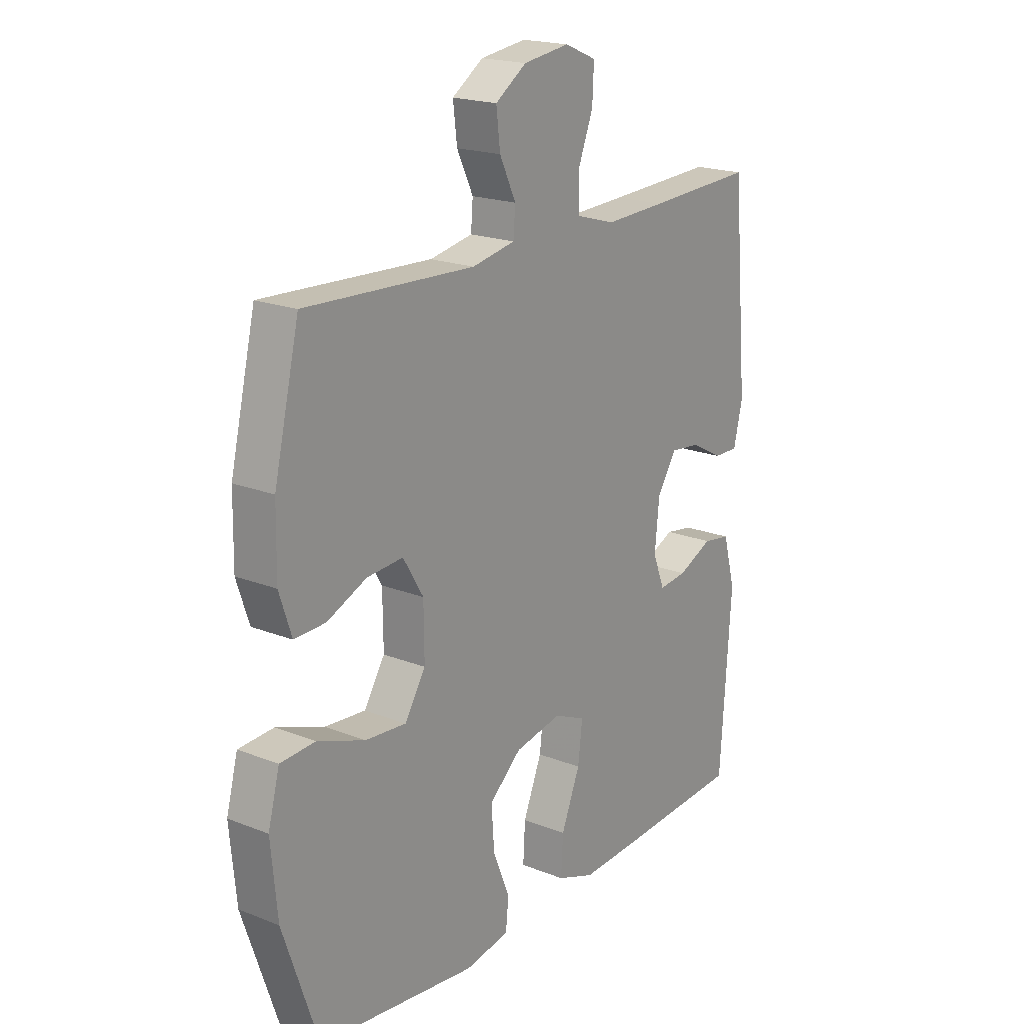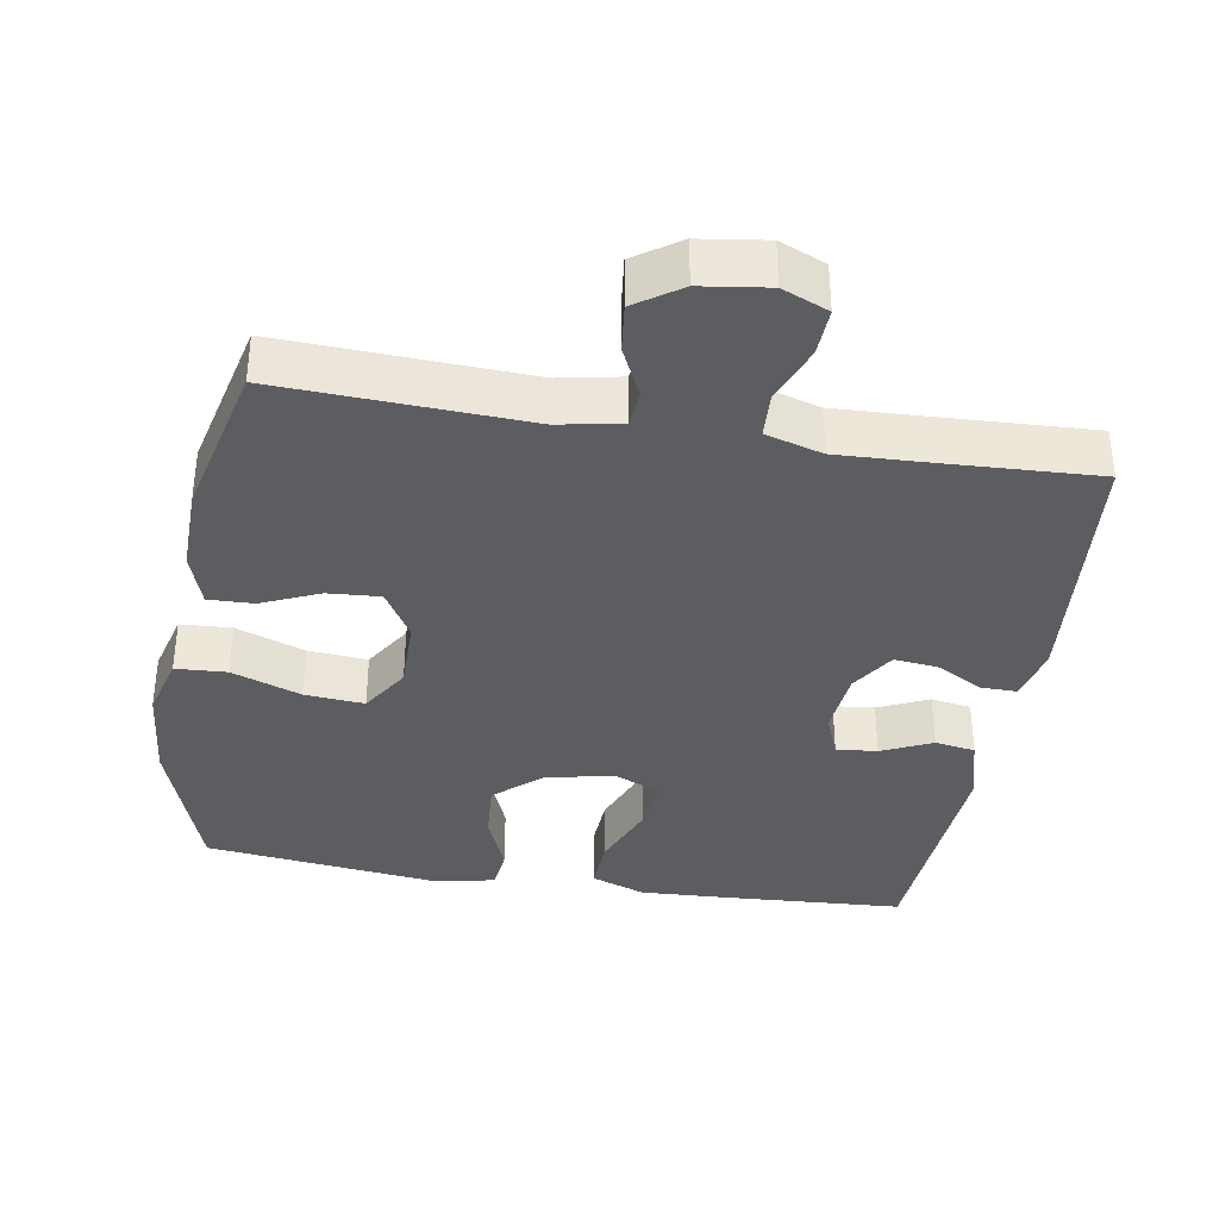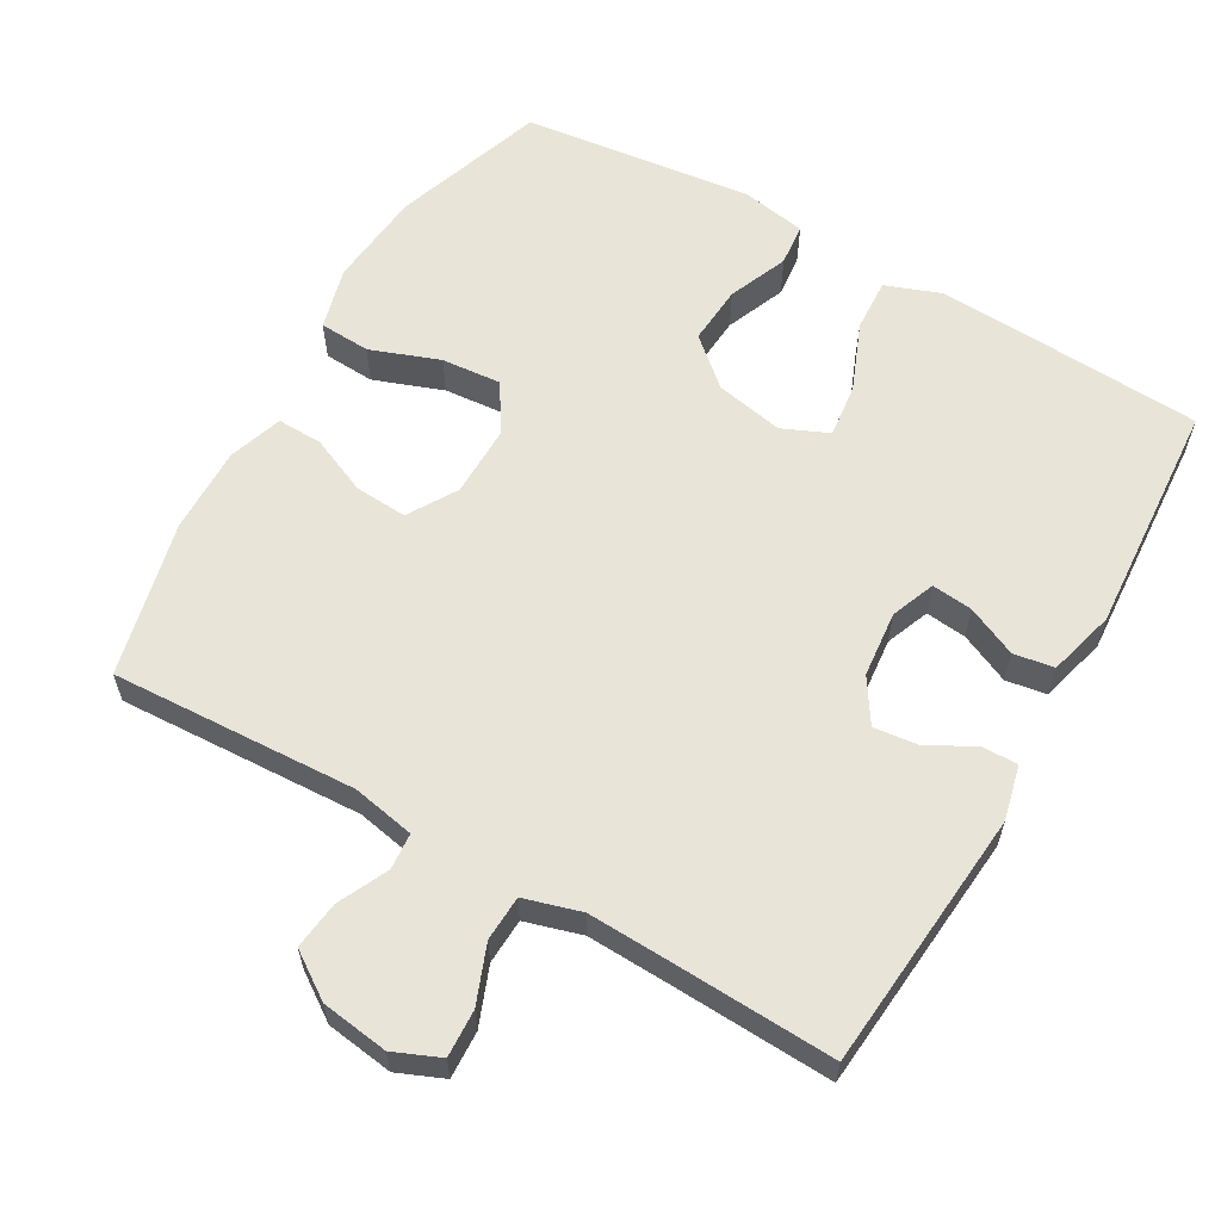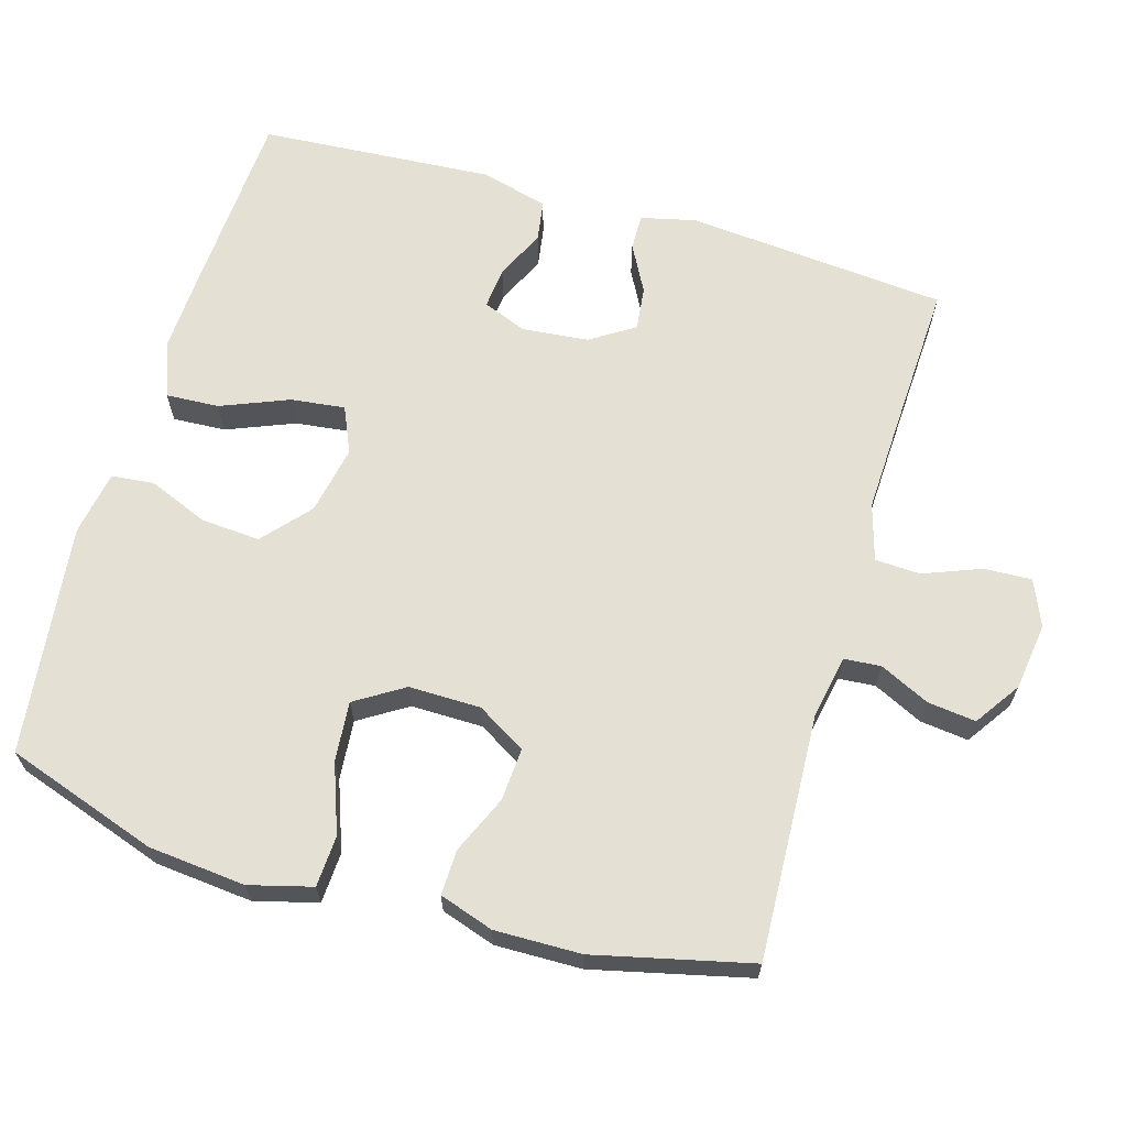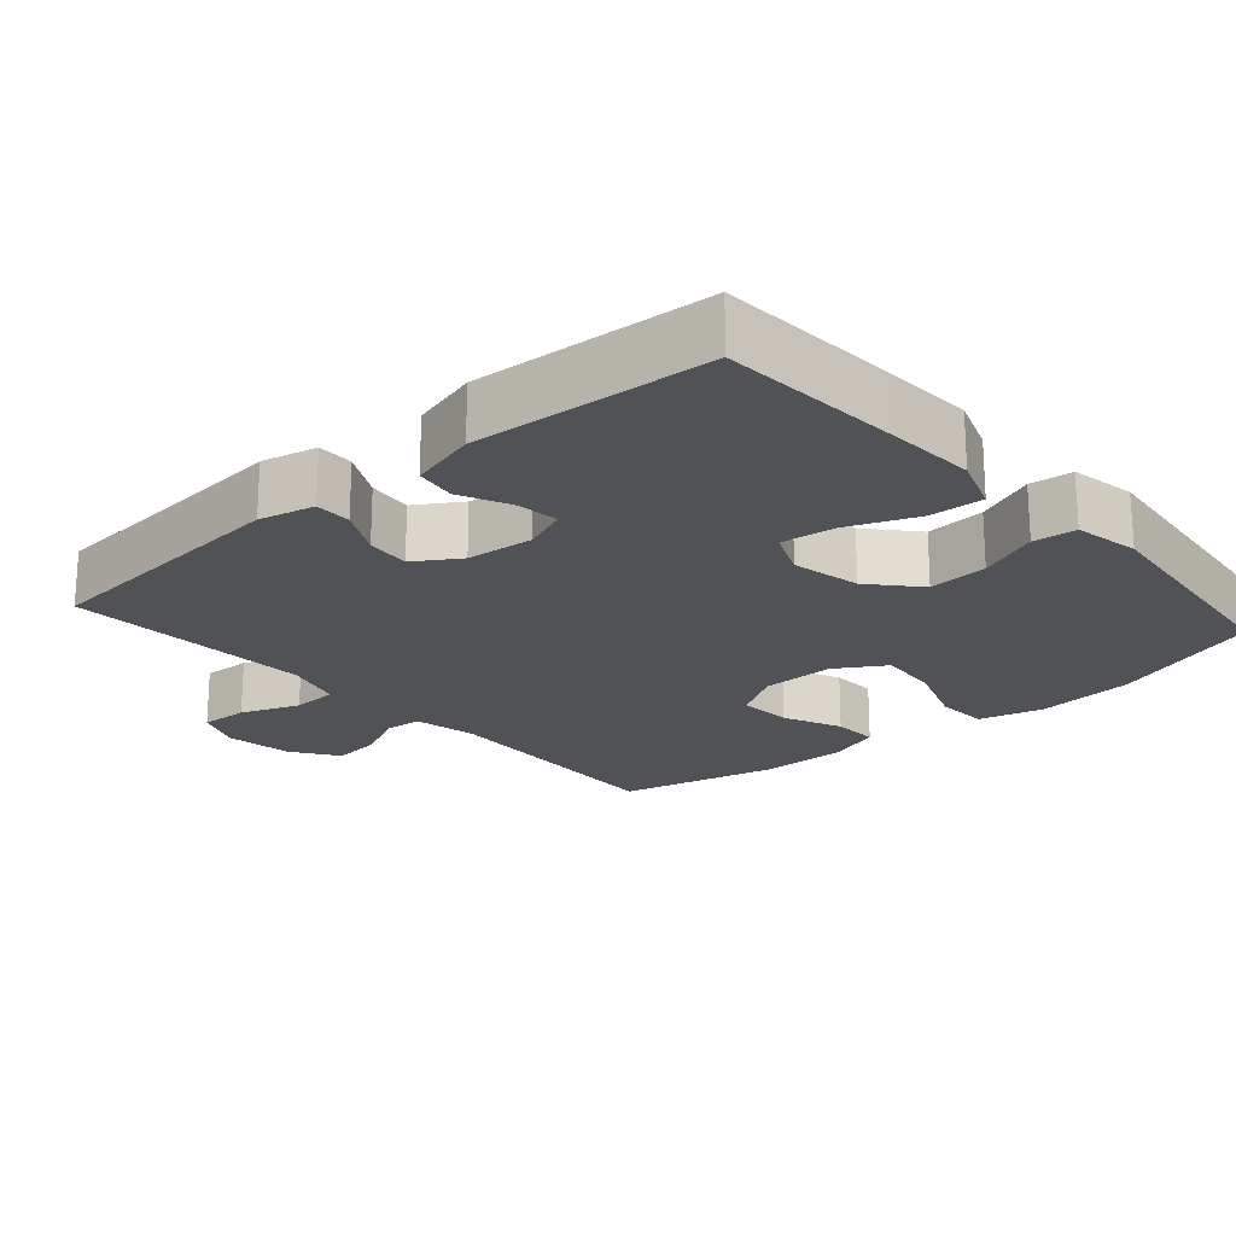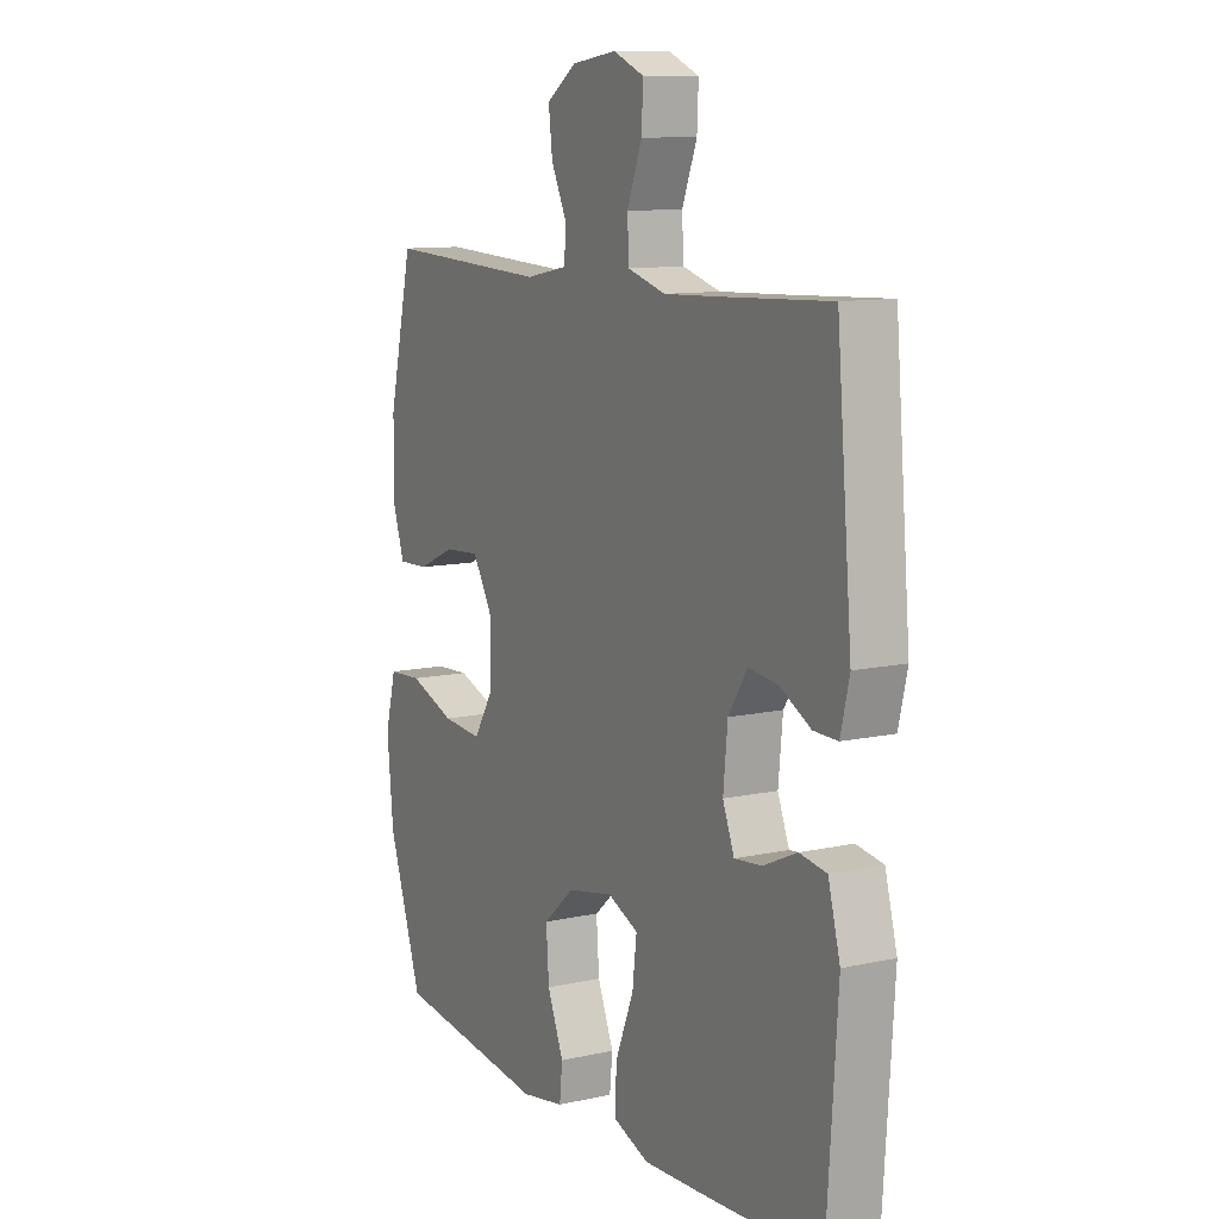
<metadata>
{"format":"obj","ext":"obj","renderer":"f3d","projection":"perspective","resolution":1024,"background":"white","views":[{"elev":19.6,"azim":-53.7,"up":"+Z"},{"elev":-36.5,"azim":-9.5,"up":"+Y"},{"elev":60.4,"azim":29.8,"up":"+Y"},{"elev":65.4,"azim":-73.7,"up":"+Y"},{"elev":-20.8,"azim":131.5,"up":"+Y"},{"elev":10.7,"azim":61.1,"up":"+Z"}]}
</metadata>
<code>
v -0.5 0.07 -0.5
v -0.572 0.07 -0.289
v -0.585 0.07 -0.154
v -0.562 0.07 -0.067
v -0.491 0.07 -0.063
v -0.395 0.07 -0.098
v -0.312 0.07 -0.105
v -0.27 0.07 -0.038
v -0.271 0.07 0.062
v -0.312 0.07 0.13
v -0.385 0.07 0.125
v -0.465 0.07 0.09
v -0.528 0.07 0.088
v -0.553 0.07 0.163
v -0.551 0.07 0.283
v -0.5 0.07 0.5
v -0.158 0.07 0.484
v -0.071 0.07 0.501
v -0.067 0.07 0.552
v -0.1 0.07 0.621
v -0.108 0.07 0.688
v -0.045 0.07 0.731
v 0.048 0.07 0.744
v 0.112 0.07 0.717
v 0.109 0.07 0.651
v 0.078 0.07 0.571
v 0.081 0.07 0.508
v 0.16 0.07 0.485
v 0.283 0.07 0.49
v 0.5 0.07 0.5
v 0.532 0.07 0.137
v 0.514 0.07 0.061
v 0.464 0.07 0.062
v 0.399 0.07 0.097
v 0.338 0.07 0.104
v 0.299 0.07 0.043
v 0.29 0.07 -0.049
v 0.314 0.07 -0.11
v 0.371 0.07 -0.104
v 0.441 0.07 -0.072
v 0.497 0.07 -0.081
v 0.522 0.07 -0.174
v 0.5 0.07 -0.5
v 0.248 0.07 -0.515
v 0.126 0.07 -0.521
v 0.05 0.07 -0.493
v 0.054 0.07 -0.419
v 0.092 0.07 -0.325
v 0.101 0.07 -0.25
v 0.037 0.07 -0.222
v -0.058 0.07 -0.241
v -0.123 0.07 -0.298
v -0.117 0.07 -0.38
v -0.083 0.07 -0.463
v -0.089 0.07 -0.522
v -0.179 0.07 -0.538
v -0.5 0 -0.5
v -0.572 0 -0.289
v -0.585 0 -0.154
v -0.562 0 -0.067
v -0.491 0 -0.063
v -0.395 0 -0.098
v -0.312 0 -0.105
v -0.27 0 -0.038
v -0.271 0 0.062
v -0.312 0 0.13
v -0.385 0 0.125
v -0.465 0 0.09
v -0.528 0 0.088
v -0.553 0 0.163
v -0.551 0 0.283
v -0.5 0 0.5
v -0.158 0 0.484
v -0.071 0 0.501
v -0.067 0 0.552
v -0.1 0 0.621
v -0.108 0 0.688
v -0.045 0 0.731
v 0.048 0 0.744
v 0.112 0 0.717
v 0.109 0 0.651
v 0.078 0 0.571
v 0.081 0 0.508
v 0.16 0 0.485
v 0.283 0 0.49
v 0.5 0 0.5
v 0.532 0 0.137
v 0.514 0 0.061
v 0.464 0 0.062
v 0.399 0 0.097
v 0.338 0 0.104
v 0.299 0 0.043
v 0.29 0 -0.049
v 0.314 0 -0.11
v 0.371 0 -0.104
v 0.441 0 -0.072
v 0.497 0 -0.081
v 0.522 0 -0.174
v 0.5 0 -0.5
v 0.248 0 -0.515
v 0.126 0 -0.521
v 0.05 0 -0.493
v 0.054 0 -0.419
v 0.092 0 -0.325
v 0.101 0 -0.25
v 0.037 0 -0.222
v -0.058 0 -0.241
v -0.123 0 -0.298
v -0.117 0 -0.38
v -0.083 0 -0.463
v -0.089 0 -0.522
v -0.179 0 -0.538
f 4 5 6
f 3 4 6
f 2 3 6
f 1 2 6
f 56 1 6
f 55 56 6
f 54 55 6
f 53 54 6
f 52 53 6 7
f 51 52 7 8
f 50 51 8 9
f 49 50 9 10
f 46 47 48
f 45 46 48
f 44 45 48
f 43 44 48
f 42 43 48
f 41 42 48
f 40 41 48
f 39 40 48
f 38 39 48 49
f 37 38 49 10
f 32 33 34
f 31 32 34
f 30 31 34
f 29 30 34
f 28 29 34 35
f 27 28 35 36
f 24 25 26
f 23 24 26
f 22 23 26
f 21 22 26
f 20 21 26
f 19 20 26
f 18 19 26 27
f 36 37 10
f 27 36 10
f 18 27 10
f 17 18 10
f 15 16 17
f 14 15 17
f 13 14 17
f 12 13 17
f 11 12 17
f 10 11 17
f 62 61 60
f 62 60 59
f 62 59 58
f 62 58 57
f 62 57 112
f 62 112 111
f 62 111 110
f 62 110 109
f 63 62 109 108
f 64 63 108 107
f 65 64 107 106
f 66 65 106 105
f 104 103 102
f 104 102 101
f 104 101 100
f 104 100 99
f 104 99 98
f 104 98 97
f 104 97 96
f 104 96 95
f 105 104 95 94
f 66 105 94 93
f 90 89 88
f 90 88 87
f 90 87 86
f 90 86 85
f 91 90 85 84
f 92 91 84 83
f 82 81 80
f 82 80 79
f 82 79 78
f 82 78 77
f 82 77 76
f 82 76 75
f 83 82 75 74
f 66 93 92
f 66 92 83
f 66 83 74
f 66 74 73
f 73 72 71
f 73 71 70
f 73 70 69
f 73 69 68
f 73 68 67
f 73 67 66
f 1 57 58 2
f 2 58 59 3
f 3 59 60 4
f 4 60 61 5
f 5 61 62 6
f 6 62 63 7
f 7 63 64 8
f 8 64 65 9
f 9 65 66 10
f 10 66 67 11
f 11 67 68 12
f 12 68 69 13
f 13 69 70 14
f 14 70 71 15
f 15 71 72 16
f 16 72 73 17
f 17 73 74 18
f 18 74 75 19
f 19 75 76 20
f 20 76 77 21
f 21 77 78 22
f 22 78 79 23
f 23 79 80 24
f 24 80 81 25
f 25 81 82 26
f 26 82 83 27
f 27 83 84 28
f 28 84 85 29
f 29 85 86 30
f 30 86 87 31
f 31 87 88 32
f 32 88 89 33
f 33 89 90 34
f 34 90 91 35
f 35 91 92 36
f 36 92 93 37
f 37 93 94 38
f 38 94 95 39
f 39 95 96 40
f 40 96 97 41
f 41 97 98 42
f 42 98 99 43
f 43 99 100 44
f 44 100 101 45
f 45 101 102 46
f 46 102 103 47
f 47 103 104 48
f 48 104 105 49
f 49 105 106 50
f 50 106 107 51
f 51 107 108 52
f 52 108 109 53
f 53 109 110 54
f 54 110 111 55
f 55 111 112 56
f 56 112 57 1

</code>
